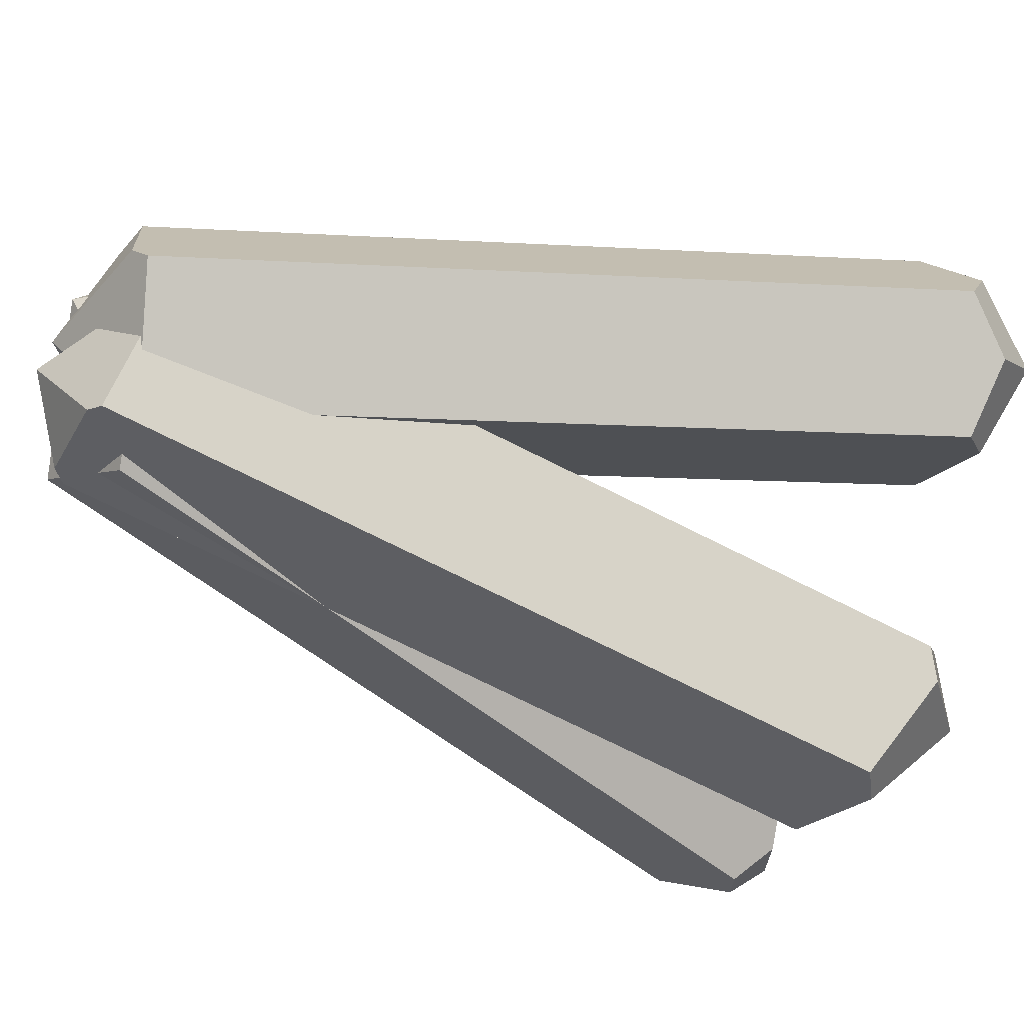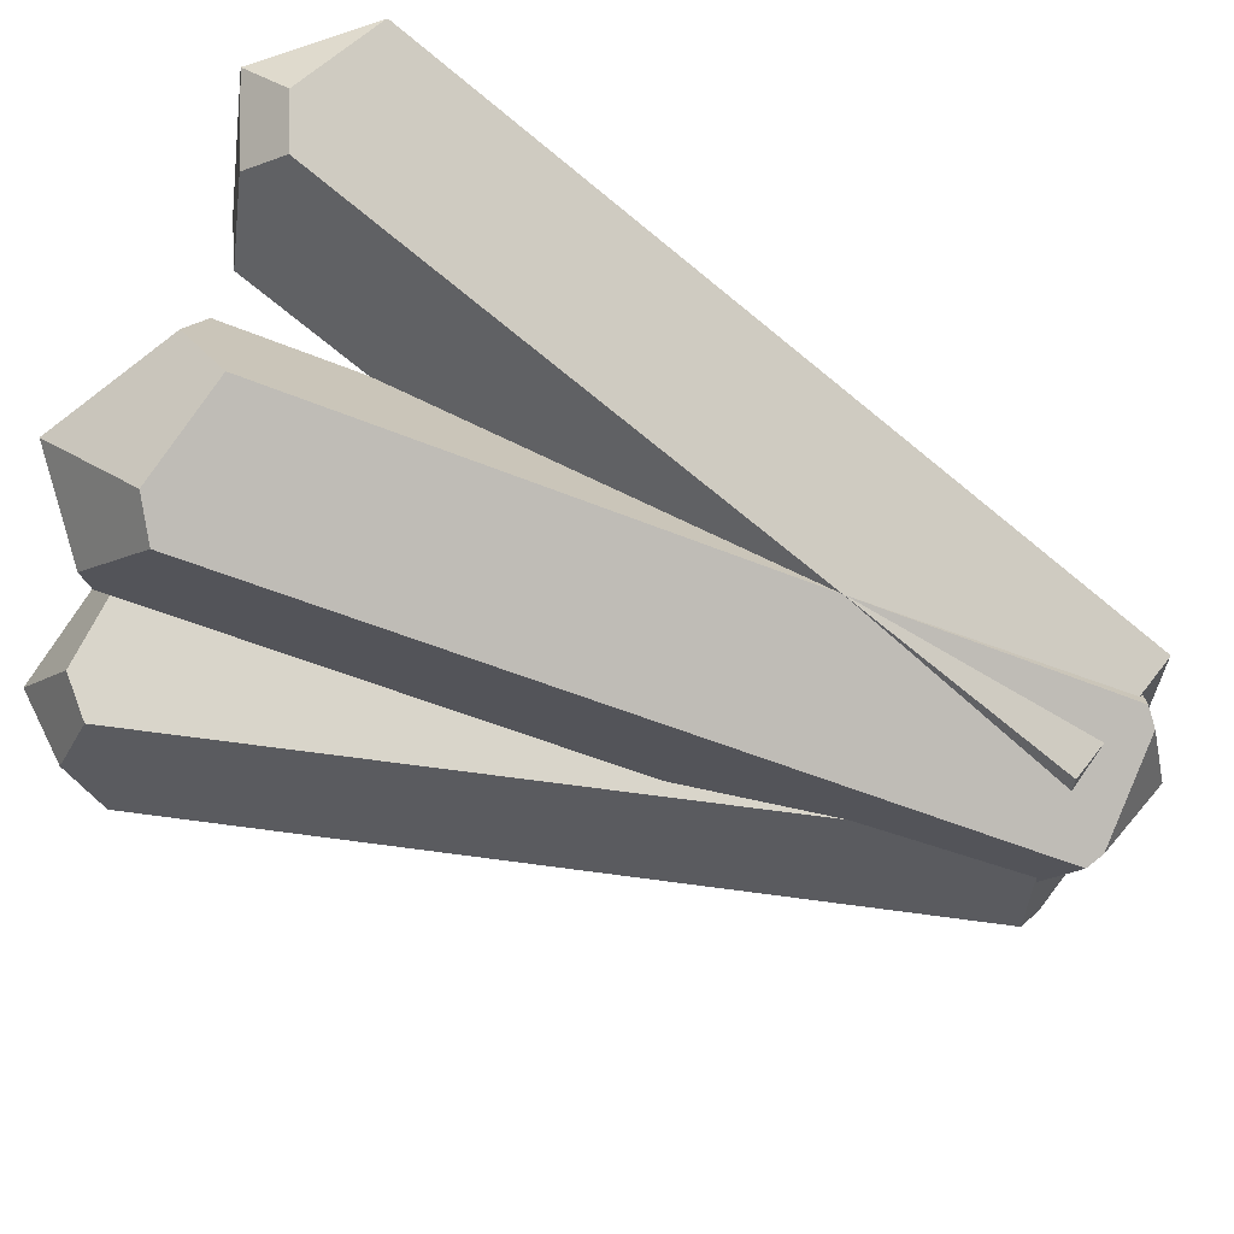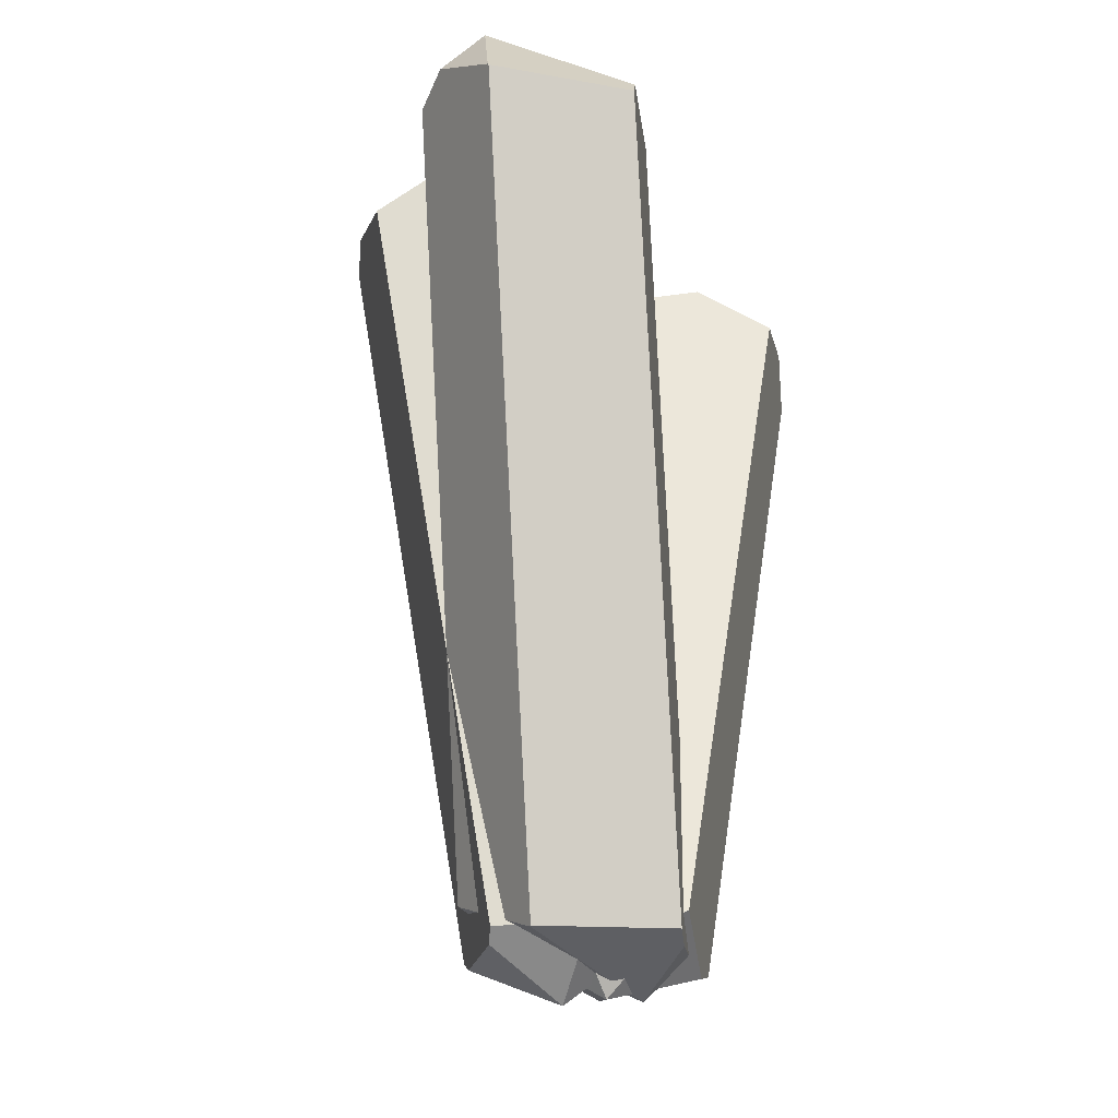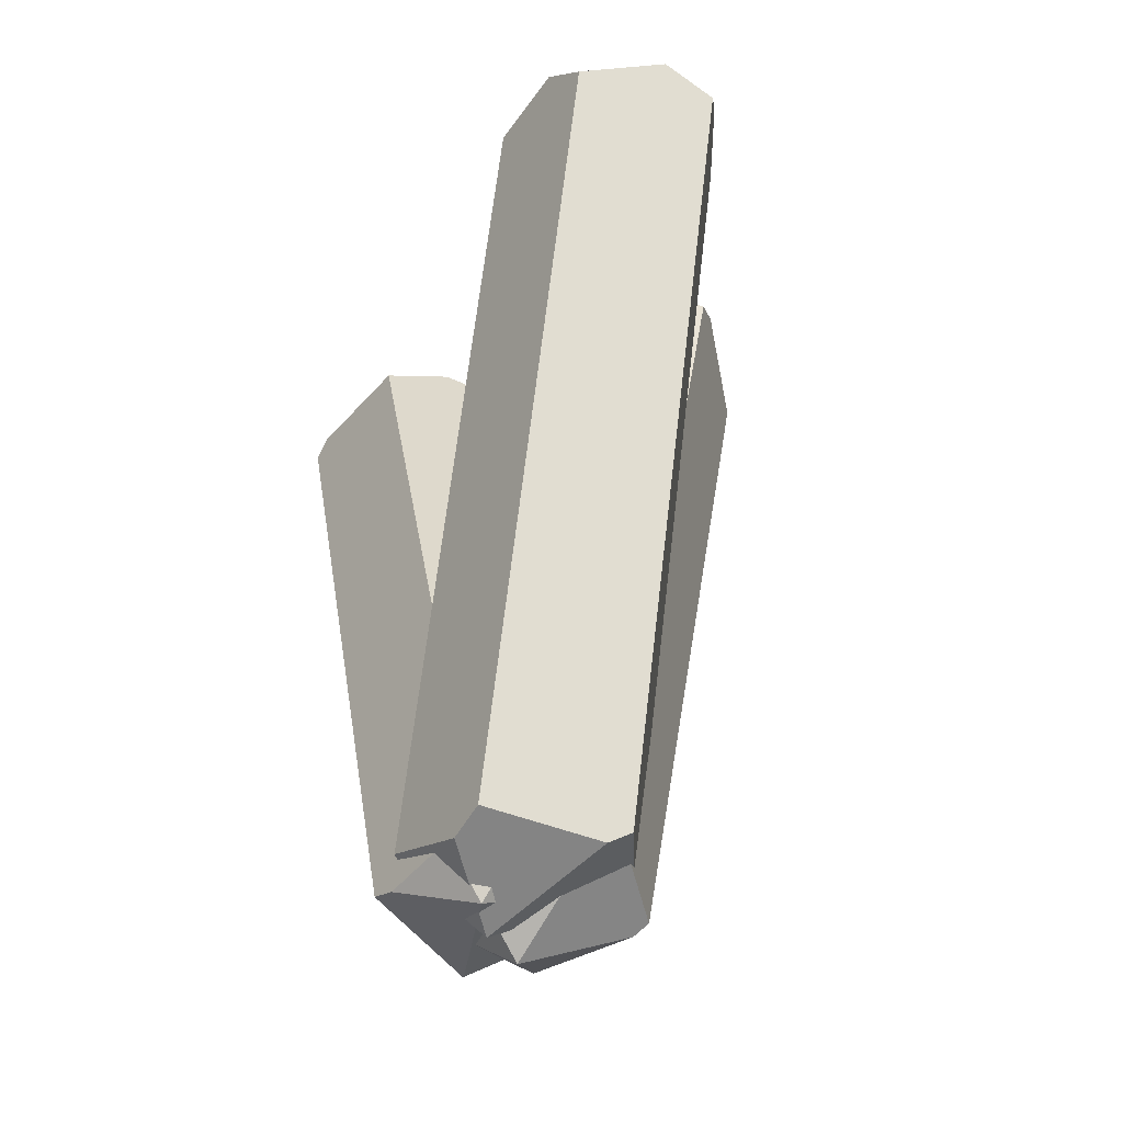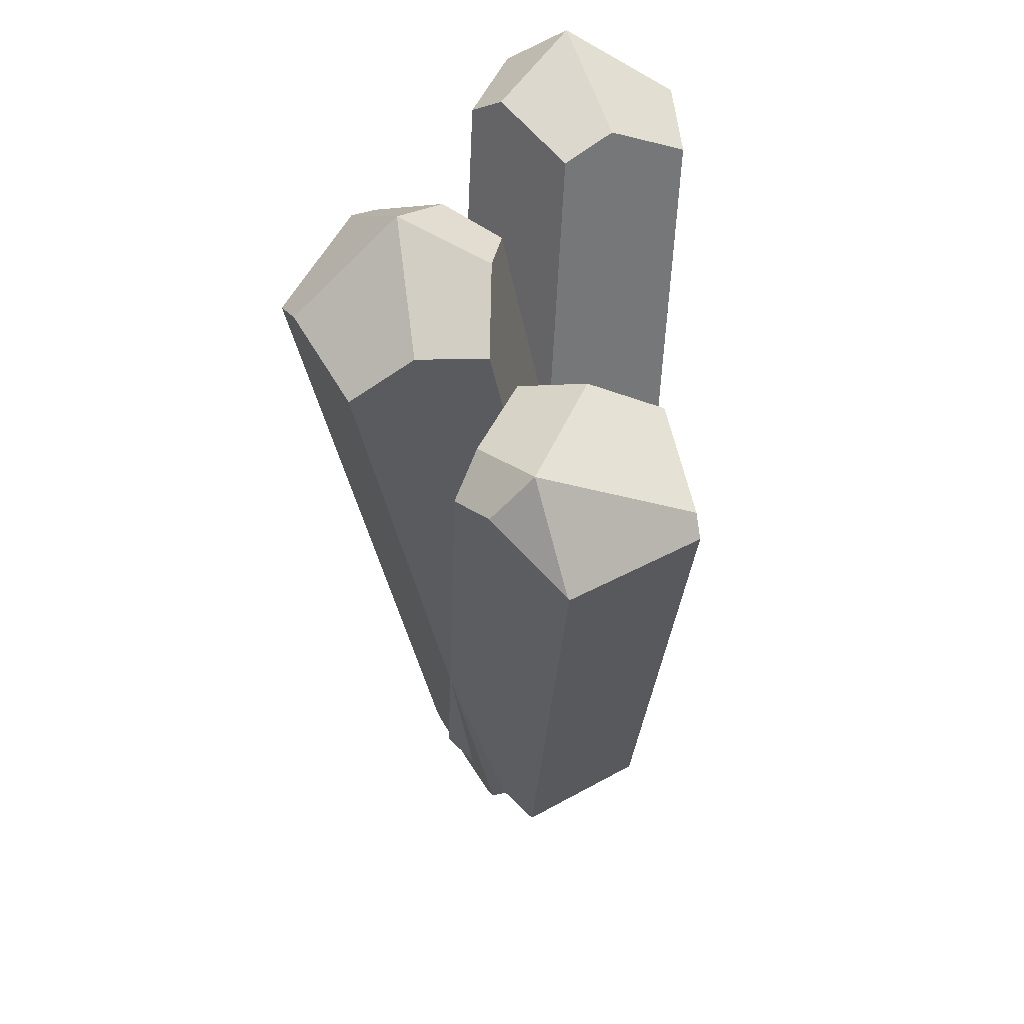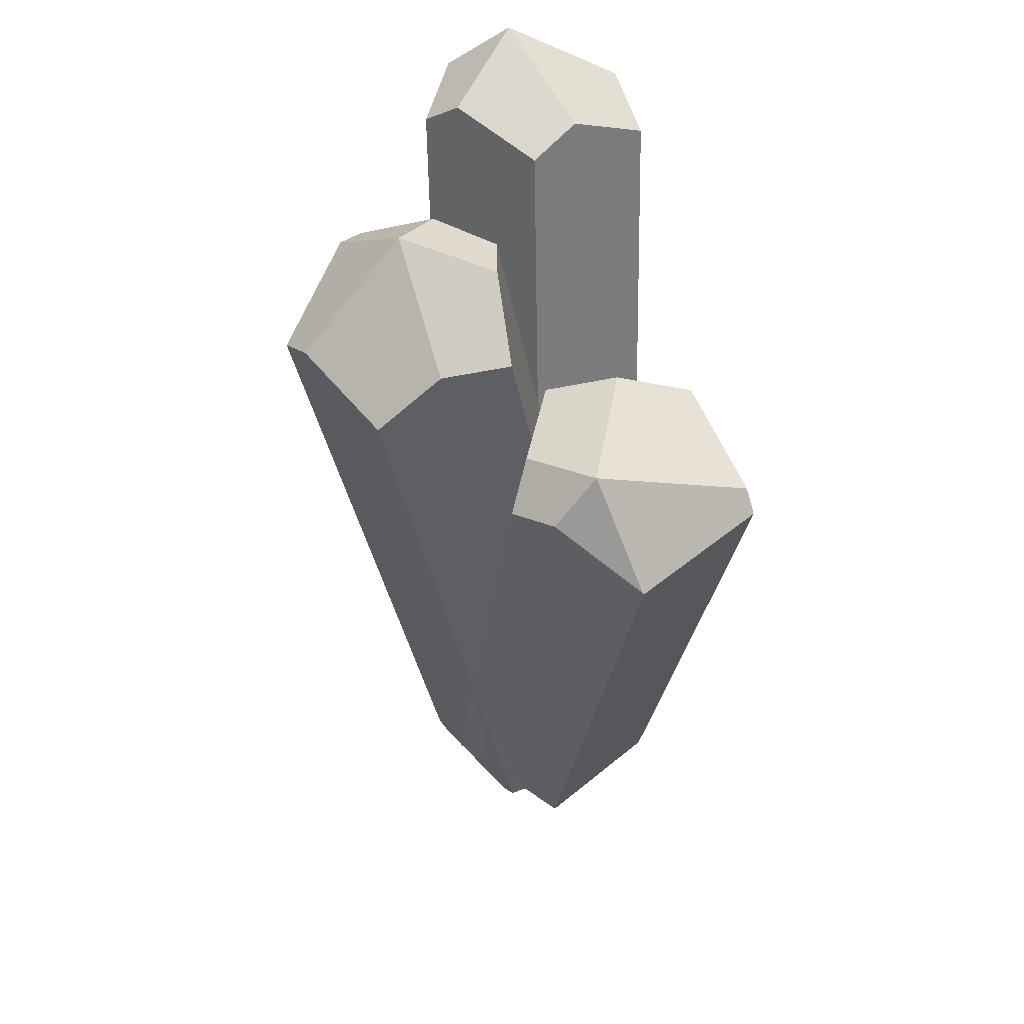
<metadata>
{"format":"obj","ext":"obj","renderer":"f3d","projection":"perspective","resolution":1024,"background":"white","views":[{"elev":-52.9,"azim":64.1,"up":"+Z"},{"elev":-72.0,"azim":-114.3,"up":"+Z"},{"elev":-22.5,"azim":-82.7,"up":"+Y"},{"elev":-44.5,"azim":51.6,"up":"+Y"},{"elev":53.2,"azim":-101.1,"up":"+Y"},{"elev":54.1,"azim":-111.9,"up":"+Y"}]}
</metadata>
<code>
o Cylinder.001_Cylinder.002
v 0.03266 0.01732 0.1058
v -0.5563 1.913 -0.1414
v -0.2958 1.841 0.01622
v 0.177 0.2514 -0.08407
v -0.2433 1.8 -0.1126
v 0.1515 0.1514 0.08157
v 0.1066 0.179 0.1976
v -0.3227 1.761 0.1685
v -0.5783 1.751 0.1709
v 0.04971 0.1078 0.1996
v -0.1233 0.09072 0.2015
v -0.1796 0.1117 0.2016
v -0.6142 1.713 0.172
v -0.2754 0.1031 -0.077
v -0.717 1.731 -0.107
v -0.2725 0.1018 -0.0788
v -0.5726 1.826 -0.231
v -0.715 1.733 -0.109
v -0.05769 0.1993 -0.2537
v -0.4883 1.786 -0.283
v -0.4194 1.848 -0.2254
v 0.05307 0.1669 -0.1832
f 8 7 6 4 5 3
f 10 7 8 9 13 12 11
f 12 13 15 14
f 14 15 18 17 20 19 16
f 19 20 21 5 4 22
f 1 11 12 14 16
f 1 10 11
f 1 16 19 22
f 4 6 1 22
f 1 6 7 10
f 15 13 9 2 18
f 17 18 2
f 17 2 21 20
f 21 2 3 5
f 8 3 2 9
o Cylinder.002_Cylinder.003
v -0.03713 0.009712 0.04033
v 0.6864 1.869 0.1818
v 0.7488 1.752 0.06066
v 0.07492 0.184 -0.2292
v 0.6126 1.74 -0.04522
v 0.289 0.09874 -0.04646
v 0.8235 1.645 0.1364
v 0.8005 1.698 0.2457
v 0.2624 0.0717 -0.006401
v 0.1795 0.09641 0.2264
v 0.7087 1.628 0.4074
v 0.6068 1.724 0.4084
v 0.09691 0.07528 0.2181
v -0.1074 0.1652 0.2105
v 0.4274 1.713 0.3935
v 0.4094 1.812 0.225
v -0.1155 0.1559 0.1924
v -0.1659 0.2027 -0.03179
v -0.1655 0.2383 -0.06876
v 0.3675 1.78 0.1136
v 0.5564 1.805 0.009384
v 0.05404 0.1758 -0.2194
f 29 28 26 27 25
f 31 28 29 30 33 32
f 35 32 33 34 37 36
f 39 36 37 38 42 41 40
f 42 43 27 26 44 41
f 39 23 35 36
f 23 31 32 35
f 40 23 39
f 44 23 40 41
f 28 31 23 44 26
f 33 30 24 34
f 38 37 34 24
f 38 24 43 42
f 43 24 25 27
f 29 25 24 30
o Cylinder.003_Cylinder.004
v -0.05351 -0.00403 -0.04407
v 0.09082 1.975 -0.2909
v 0.0307 1.792 -0.5203
v -0.2024 0.1231 -0.1658
v -0.1718 1.743 -0.4411
v -0.1696 0.09417 -0.1726
v 0.04404 0.09434 -0.2478
v 0.1062 1.741 -0.5386
v 0.07537 0.1147 -0.2622
v 0.248 1.836 -0.3665
v 0.2531 0.1615 -0.03257
v 0.2842 1.806 -0.312
v 0.1873 1.894 -0.184
v 0.2505 0.1592 -0.02858
v 0.08566 0.2294 0.2006
v 0.1162 1.844 -0.07386
v 0.006905 1.891 -0.1156
v 0.006551 0.1793 0.1851
v -0.1958 0.208 0.1178
v -0.1656 1.805 -0.1535
v -0.1674 1.837 -0.3041
v -0.1992 0.1253 0.02595
f 50 48 49 47 52 53 51
f 53 52 54 56 55
f 58 55 56 57 60 59
f 59 60 61 64 63 62
f 63 64 65 49 48 66
f 59 62 45 58
f 45 51 53 55 58
f 45 62 63 66
f 48 50 45 66
f 50 51 45
f 56 54 46 57
f 61 60 57 46
f 61 46 65 64
f 65 46 47 49
f 52 47 46 54

</code>
